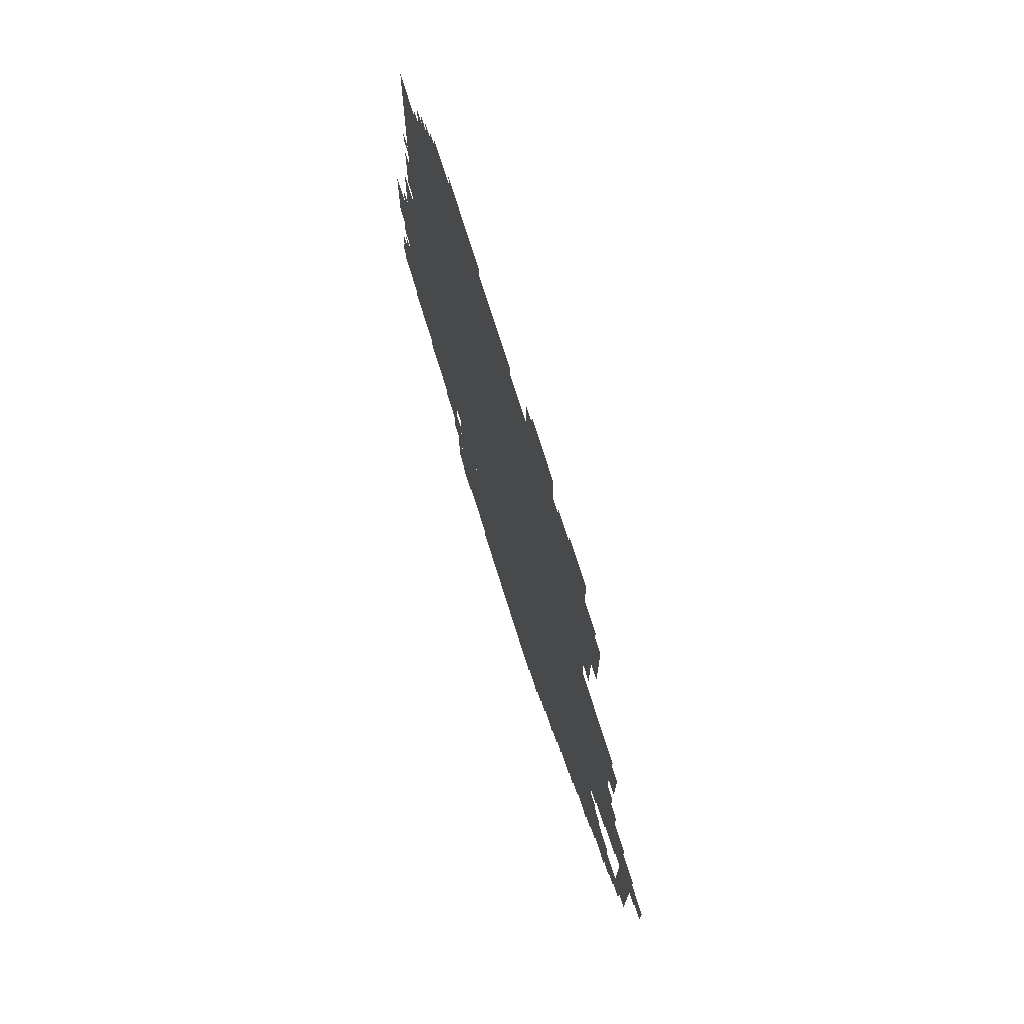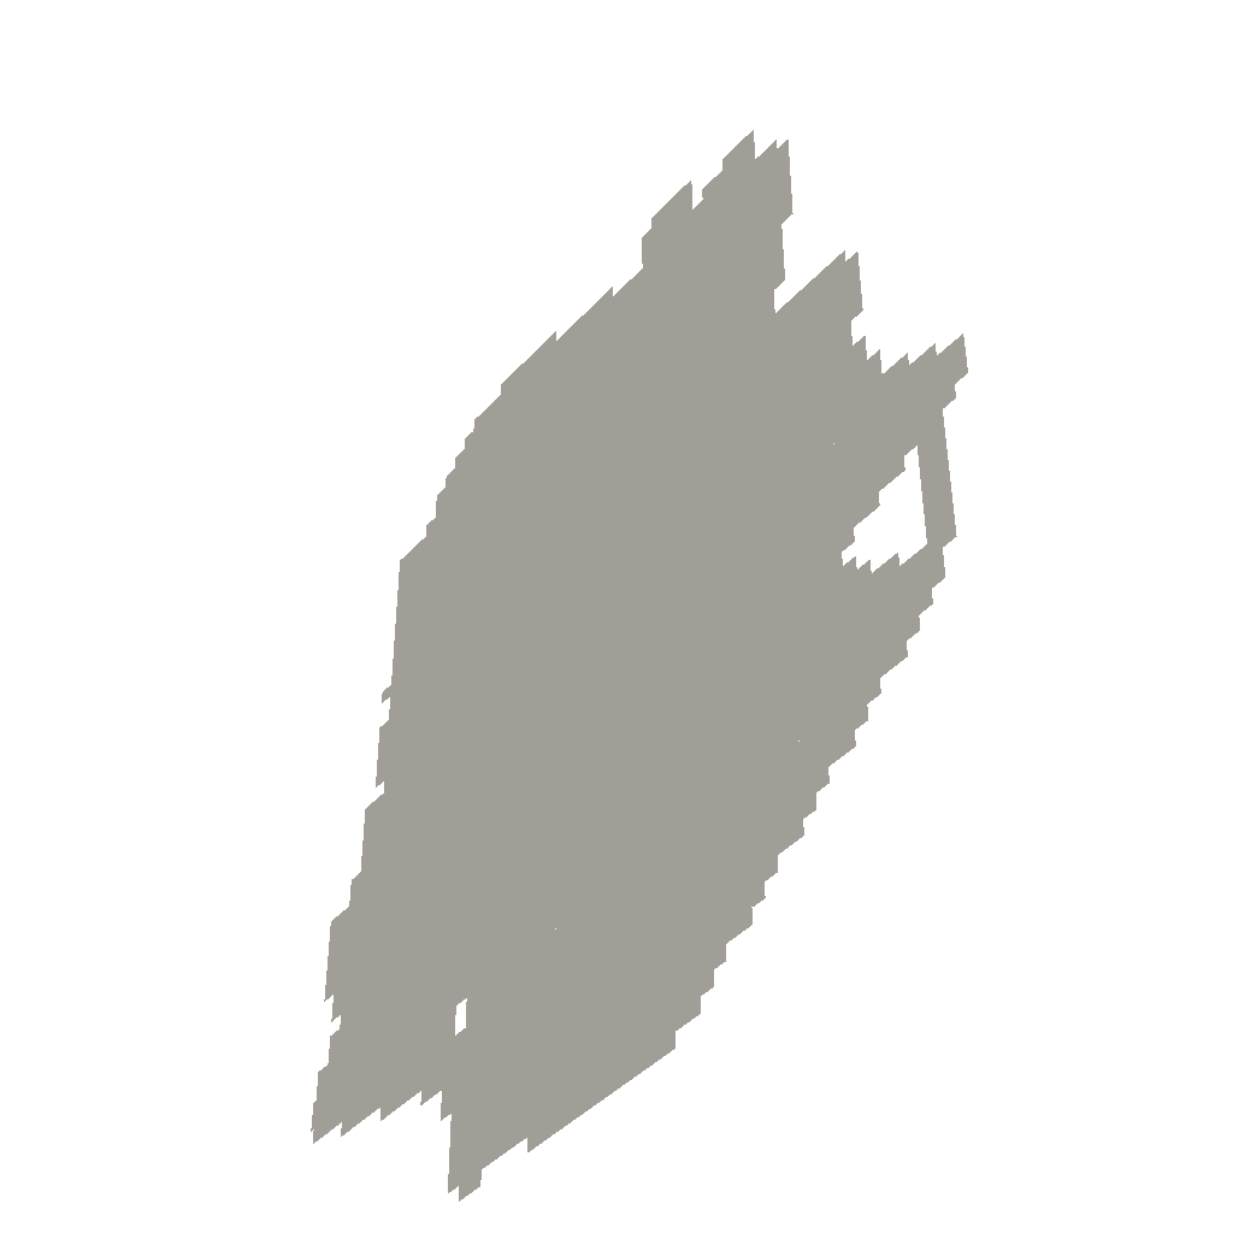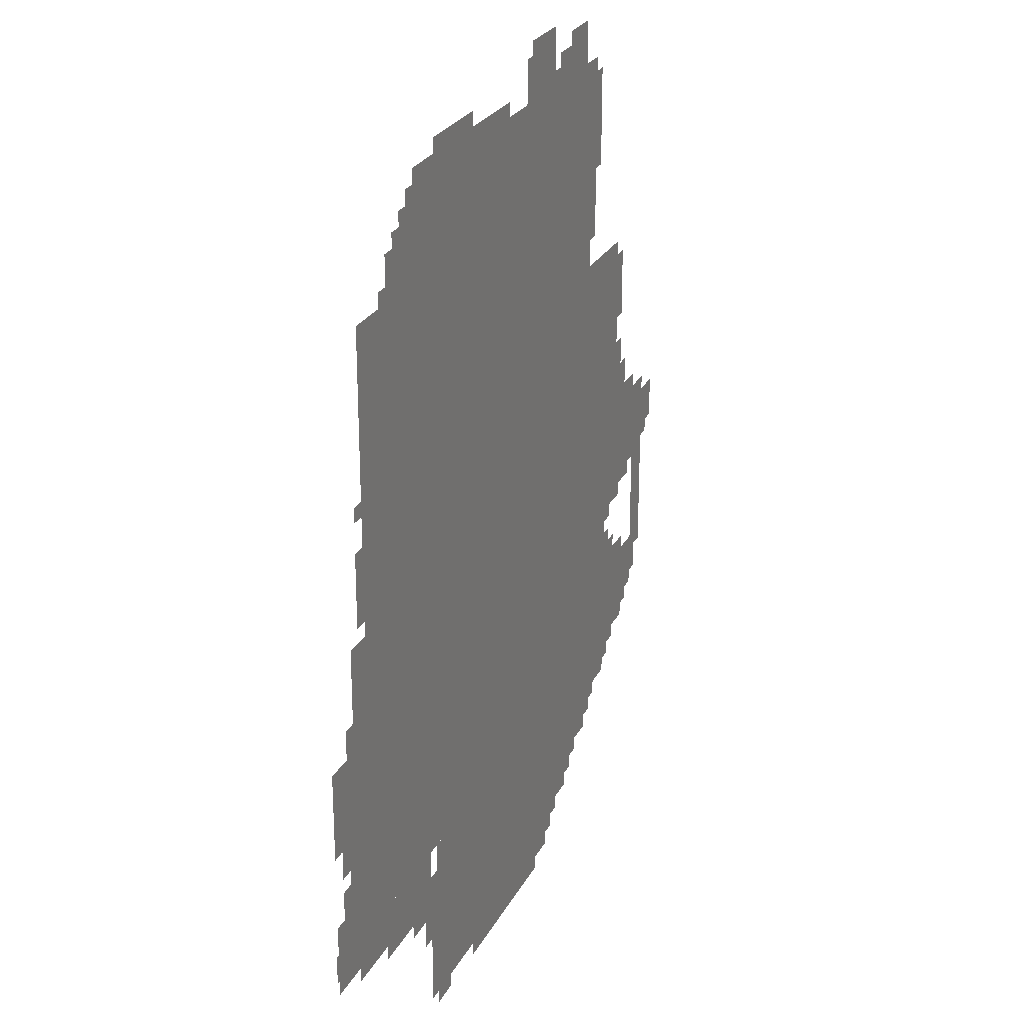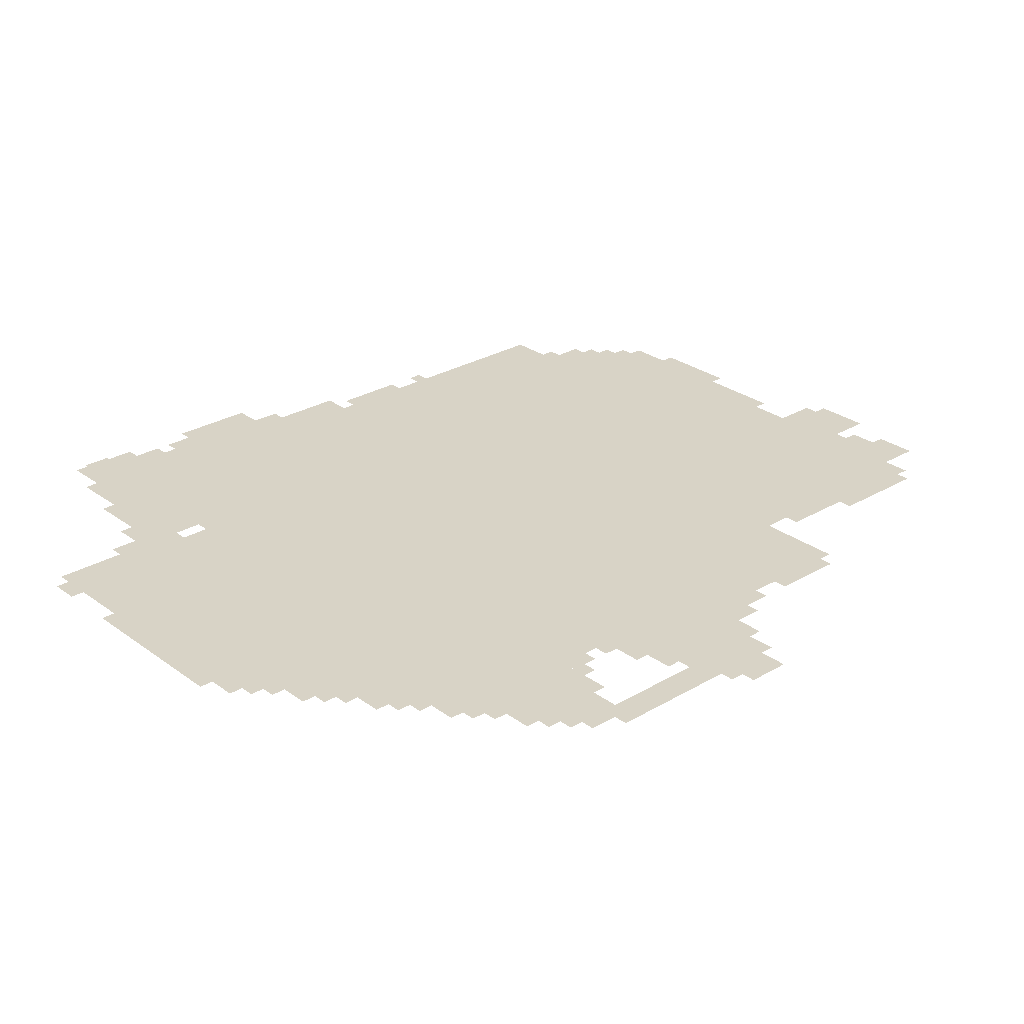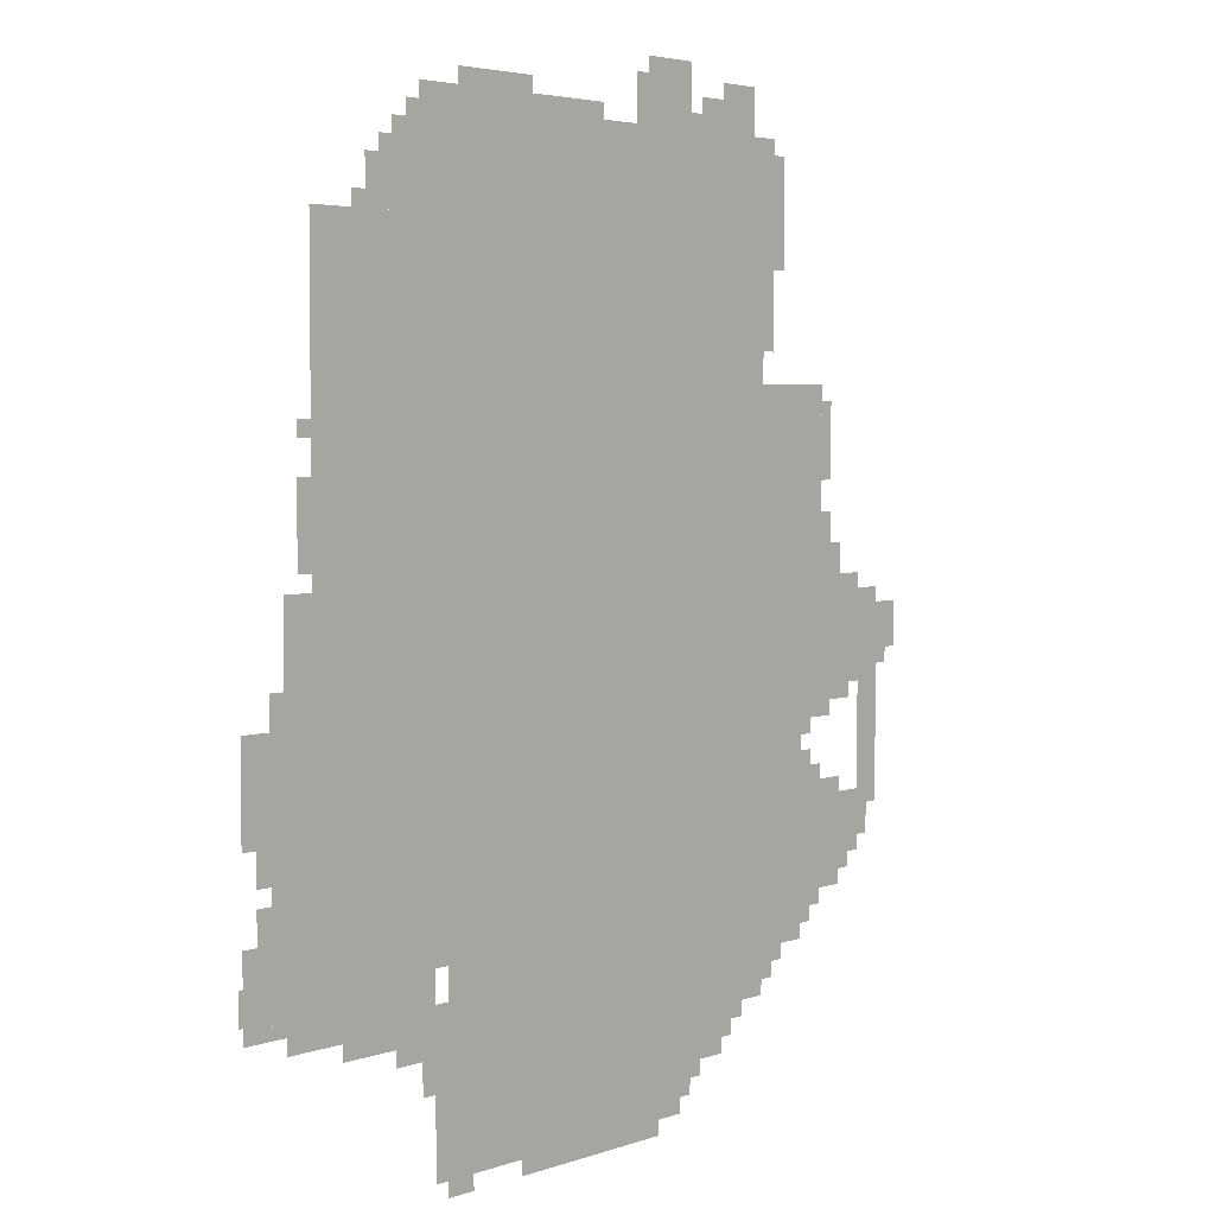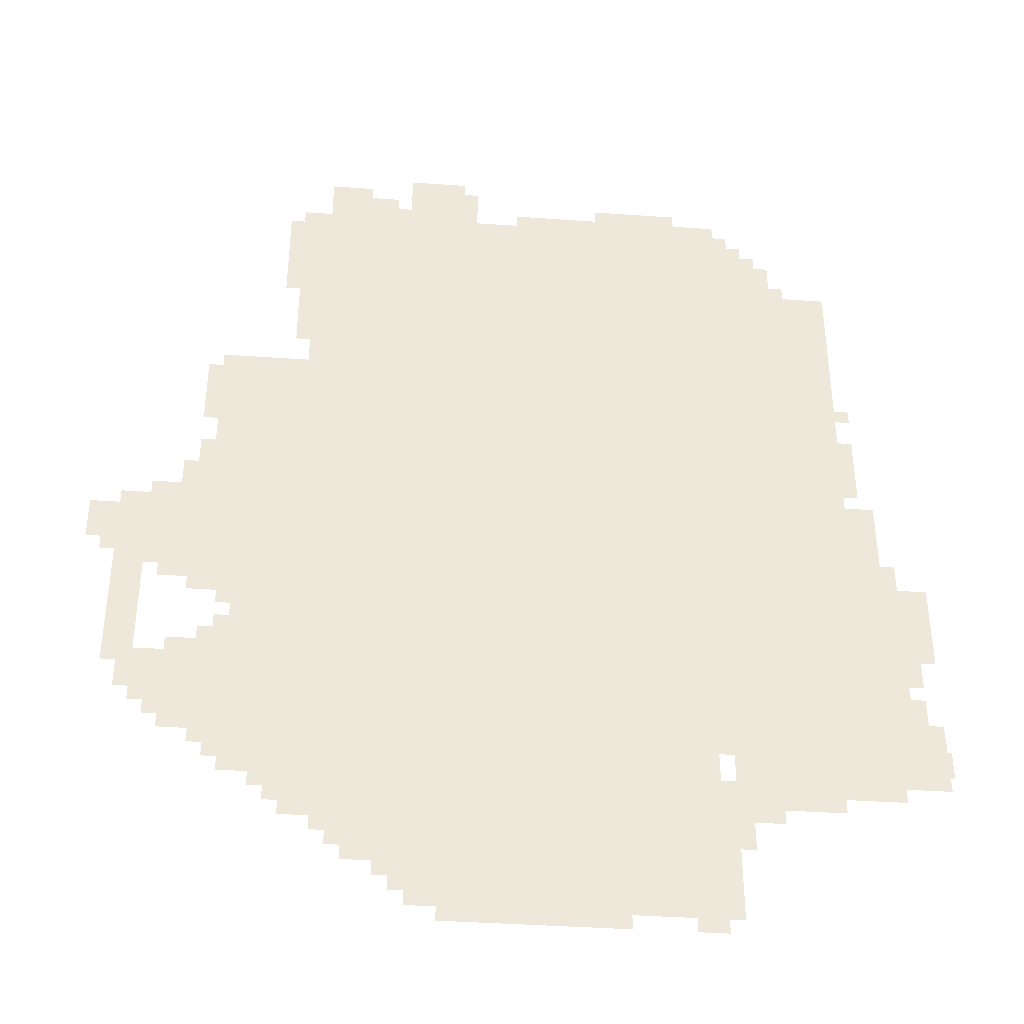
<metadata>
{"format":"obj","ext":"obj","renderer":"f3d","projection":"perspective","resolution":1024,"background":"white","views":[{"elev":74.3,"azim":72.6,"up":"+Y"},{"elev":-42.7,"azim":51.7,"up":"+Y"},{"elev":25.5,"azim":-67.7,"up":"+Y"},{"elev":27.9,"azim":48.1,"up":"+Z"},{"elev":4.0,"azim":-49.1,"up":"+Y"},{"elev":-38.9,"azim":174.9,"up":"+Y"}]}
</metadata>
<code>
g lingbo_11-mesh
v -448 1055 0
v -448 1727 0
v -1664 1727 0
v -1664 1055 0
v -448 415 0
v -448 1055 0
v -1664 1055 0
v -1664 415 0
v -1024 31 0
v -1024 415 0
v -1344 415 0
v -1344 31 0
v -704 31 0
v -704 415 0
v -1024 415 0
v -1024 31 0
v -928 1727 0
v -928 1919 0
v -1440 1919 0
v -1440 1727 0
v -416 1727 0
v -416 1919 0
v -928 1919 0
v -928 1727 0
v -320 863 0
v -320 1439 0
v -448 1439 0
v -448 863 0
v -320 319 0
v -320 863 0
v -448 863 0
v -448 319 0
v -64 831 0
v -64 1023 0
v -320 1023 0
v -320 831 0
v -448 223 0
v -448 415 0
v -704 415 0
v -704 223 0
v -192 415 0
v -192 639 0
v -320 639 0
v -320 415 0
v -1664 639 0
v -1664 927 0
v -1760 927 0
v -1760 639 0
v -1664 351 0
v -1664 639 0
v -1760 639 0
v -1760 351 0
v -672 1919 0
v -672 2047 0
v -800 2047 0
v -800 1919 0
v -1376 319 0
v -1376 415 0
v -1536 415 0
v -1536 319 0
v -256 1215 0
v -256 1439 0
v -320 1439 0
v -320 1215 0
v -576 127 0
v -576 223 0
v -704 223 0
v -704 127 0
v -1536 319 0
v -1536 415 0
v -1664 415 0
v -1664 319 0
v -256 1023 0
v -256 1215 0
v -320 1215 0
v -320 1023 0
v -1440 1727 0
v -1440 1823 0
v -1536 1823 0
v -1536 1727 0
v -128 479 0
v -128 607 0
v -192 607 0
v -192 479 0
v -64 575 0
v -64 703 0
v -128 703 0
v -128 575 0
v -64 703 0
v -64 831 0
v -128 831 0
v -128 703 0
v -928 1919 0
v -928 1951 0
v -1184 1951 0
v -1184 1919 0
v -1184 1919 0
v -1184 1951 0
v -1408 1951 0
v -1408 1919 0
v -1760 415 0
v -1760 511 0
v -1824 511 0
v -1824 415 0
v -192 1023 0
v -192 1119 0
v -256 1119 0
v -256 1023 0
v 0 895 0
v 0 991 0
v -64 991 0
v -64 895 0
v -224 767 0
v -224 831 0
v -320 831 0
v -320 767 0
v -1664 991 0
v -1664 1087 0
v -1728 1087 0
v -1728 991 0
v -960 0 0
v -960 31 0
v -1152 31 0
v -1152 0 0
v -480 1919 0
v -480 1983 0
v -576 1983 0
v -576 1919 0
v -1760 671 0
v -1760 767 0
v -1824 767 0
v -1824 671 0
v -1760 767 0
v -1760 863 0
v -1824 863 0
v -1824 767 0
v -768 0 0
v -768 31 0
v -960 31 0
v -960 0 0
v -1344 191 0
v -1344 351 0
v -1376 351 0
v -1376 191 0
v -1344 31 0
v -1344 191 0
v -1376 191 0
v -1376 31 0
v -1376 287 0
v -1376 319 0
v -1504 319 0
v -1504 287 0
v -1664 927 0
v -1664 991 0
v -1728 991 0
v -1728 927 0
v -416 1599 0
v -416 1727 0
v -448 1727 0
v -448 1599 0
v -576 1919 0
v -576 1983 0
v -640 1983 0
v -640 1919 0
v -1760 351 0
v -1760 415 0
v -1824 415 0
v -1824 351 0
v -384 1759 0
v -384 1887 0
v -416 1887 0
v -416 1759 0
v -224 1311 0
v -224 1407 0
v -256 1407 0
v -256 1311 0
v -1664 1183 0
v -1664 1279 0
v -1696 1279 0
v -1696 1183 0
v -416 1503 0
v -416 1599 0
v -448 1599 0
v -448 1503 0
v -384 1663 0
v -384 1759 0
v -416 1759 0
v -416 1663 0
v -1504 287 0
v -1504 319 0
v -1600 319 0
v -1600 287 0
v -1216 1951 0
v -1216 1983 0
v -1312 1983 0
v -1312 1951 0
v -1120 1951 0
v -1120 1983 0
v -1216 1983 0
v -1216 1951 0
v -1760 511 0
v -1760 575 0
v -1792 575 0
v -1792 511 0
v -1824 383 0
v -1824 447 0
v -1833 447 0
v -1833 383 0
v -256 383 0
v -256 415 0
v -320 415 0
v -320 383 0
v -288 639 0
v -288 703 0
v -320 703 0
v -320 639 0
v -1760 607 0
v -1760 671 0
v -1792 671 0
v -1792 607 0
v -96 511 0
v -96 575 0
v -128 575 0
v -128 511 0
v -512 191 0
v -512 223 0
v -576 223 0
v -576 191 0
v -640 95 0
v -640 127 0
v -704 127 0
v -704 95 0
v -1280 0 0
v -1280 31 0
v -1344 31 0
v -1344 0 0
v -1664 319 0
v -1664 351 0
v -1728 351 0
v -1728 319 0
v -384 287 0
v -384 319 0
v -448 319 0
v -448 287 0
v -1408 255 0
v -1408 287 0
v -1472 287 0
v -1472 255 0
v -800 1951 0
v -800 2015 0
v -832 2015 0
v -832 1951 0
v -1376 223 0
v -1376 287 0
v -1408 287 0
v -1408 223 0
v -480 1983 0
v -480 2015 0
v -544 2015 0
v -544 1983 0
v -224 1247 0
v -224 1311 0
v -256 1311 0
v -256 1247 0
v -1664 1119 0
v -1664 1183 0
v -1696 1183 0
v -1696 1119 0
v -160 799 0
v -160 831 0
v -224 831 0
v -224 799 0
v -224 1119 0
v -224 1183 0
v -256 1183 0
v -256 1119 0
v -1440 1823 0
v -1440 1887 0
v -1472 1887 0
v -1472 1823 0
v -128 1023 0
v -128 1055 0
v -192 1055 0
v -192 1023 0
v -256 639 0
v -256 671 0
v -288 671 0
v -288 639 0
v -160 447 0
v -160 479 0
v -192 479 0
v -192 447 0
v -288 735 0
v -288 767 0
v -320 767 0
v -320 735 0
v -288 351 0
v -288 383 0
v -320 383 0
v -320 351 0
v -544 159 0
v -544 191 0
v -576 191 0
v -576 159 0
v -416 255 0
v -416 287 0
v -448 287 0
v -448 255 0
v -672 63 0
v -672 95 0
v -704 95 0
v -704 63 0
v -32 863 0
v -32 895 0
v -64 895 0
v -64 863 0
v -544 1983 0
v -544 2015 0
v -576 2015 0
v -576 1983 0
v -800 1919 0
v -800 1951 0
v -832 1951 0
v -832 1919 0
v -1376 191 0
v -1376 223 0
v -1408 223 0
v -1408 191 0
v -640 1919 0
v -640 1951 0
v -672 1951 0
v -672 1919 0
v -1664 1343 0
v -1664 1375 0
v -1696 1375 0
v -1696 1343 0
v -1536 1727 0
v -1536 1759 0
v -1568 1759 0
v -1568 1727 0
v -1472 1823 0
v -1472 1855 0
v -1504 1855 0
v -1504 1823 0
g lingbo_11-mesh_0
f 3 2 1
f 1 4 3
f 7 6 5
f 5 8 7
f 11 10 9
f 9 12 11
f 15 14 13
f 13 16 15
f 19 18 17
f 17 20 19
f 23 22 21
f 21 24 23
f 27 26 25
f 25 28 27
f 31 30 29
f 29 32 31
f 35 34 33
f 33 36 35
f 39 38 37
f 37 40 39
f 43 42 41
f 41 44 43
f 47 46 45
f 45 48 47
f 51 50 49
f 49 52 51
f 55 54 53
f 53 56 55
f 59 58 57
f 57 60 59
f 63 62 61
f 61 64 63
f 67 66 65
f 65 68 67
f 71 70 69
f 69 72 71
f 75 74 73
f 73 76 75
f 79 78 77
f 77 80 79
f 83 82 81
f 81 84 83
f 87 86 85
f 85 88 87
f 91 90 89
f 89 92 91
f 95 94 93
f 93 96 95
f 99 98 97
f 97 100 99
f 103 102 101
f 101 104 103
f 107 106 105
f 105 108 107
f 111 110 109
f 109 112 111
f 115 114 113
f 113 116 115
f 119 118 117
f 117 120 119
f 123 122 121
f 121 124 123
f 127 126 125
f 125 128 127
f 131 130 129
f 129 132 131
f 135 134 133
f 133 136 135
f 139 138 137
f 137 140 139
f 143 142 141
f 141 144 143
f 147 146 145
f 145 148 147
f 151 150 149
f 149 152 151
f 155 154 153
f 153 156 155
f 159 158 157
f 157 160 159
f 163 162 161
f 161 164 163
f 167 166 165
f 165 168 167
f 171 170 169
f 169 172 171
f 175 174 173
f 173 176 175
f 179 178 177
f 177 180 179
f 183 182 181
f 181 184 183
f 187 186 185
f 185 188 187
f 191 190 189
f 189 192 191
f 195 194 193
f 193 196 195
f 199 198 197
f 197 200 199
f 203 202 201
f 201 204 203
f 207 206 205
f 205 208 207
f 211 210 209
f 209 212 211
f 215 214 213
f 213 216 215
f 219 218 217
f 217 220 219
f 223 222 221
f 221 224 223
f 227 226 225
f 225 228 227
f 231 230 229
f 229 232 231
f 235 234 233
f 233 236 235
f 239 238 237
f 237 240 239
f 243 242 241
f 241 244 243
f 247 246 245
f 245 248 247
f 251 250 249
f 249 252 251
f 255 254 253
f 253 256 255
f 259 258 257
f 257 260 259
f 263 262 261
f 261 264 263
f 267 266 265
f 265 268 267
f 271 270 269
f 269 272 271
f 275 274 273
f 273 276 275
f 279 278 277
f 277 280 279
f 283 282 281
f 281 284 283
f 287 286 285
f 285 288 287
f 291 290 289
f 289 292 291
f 295 294 293
f 293 296 295
f 299 298 297
f 297 300 299
f 303 302 301
f 301 304 303
f 307 306 305
f 305 308 307
f 311 310 309
f 309 312 311
f 315 314 313
f 313 316 315
f 319 318 317
f 317 320 319
f 323 322 321
f 321 324 323
f 327 326 325
f 325 328 327
f 331 330 329
f 329 332 331
f 335 334 333
f 333 336 335
f 339 338 337
f 337 340 339
f 343 342 341
f 341 344 343

</code>
